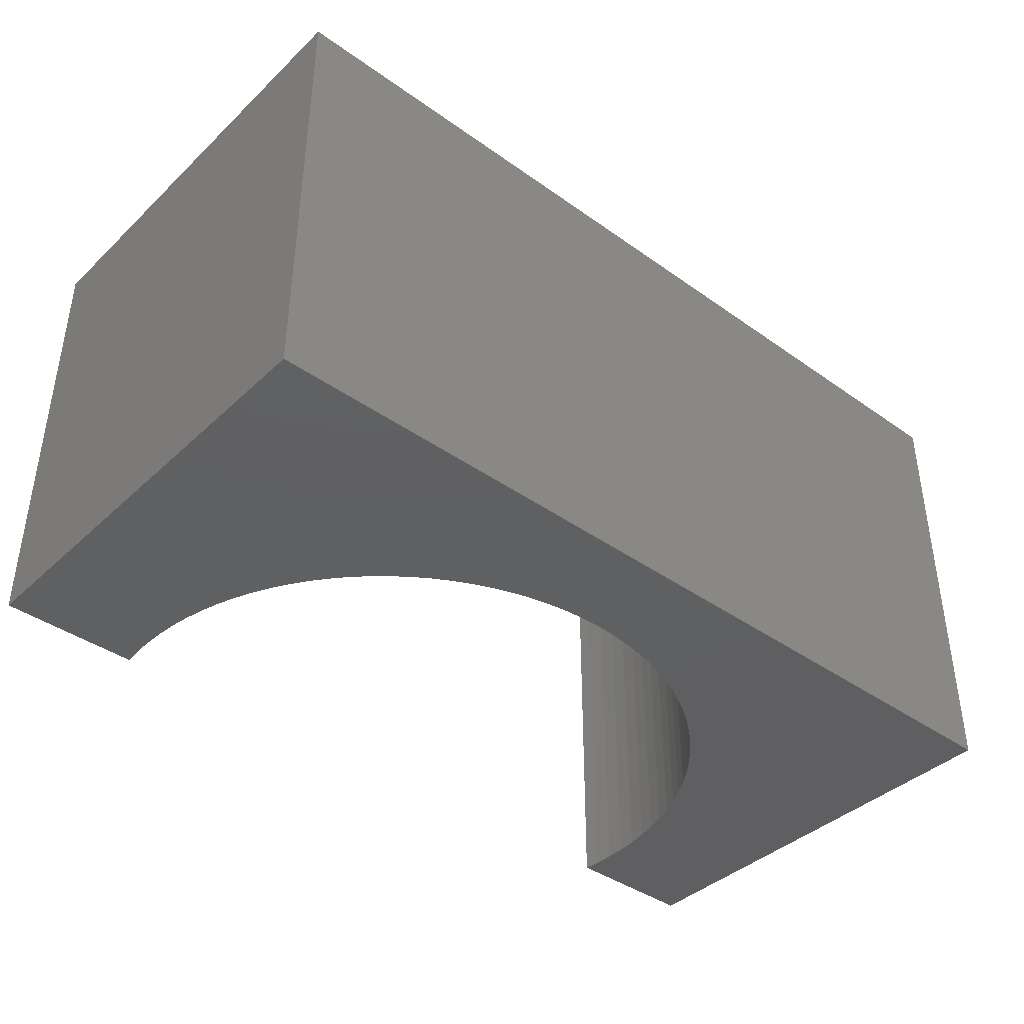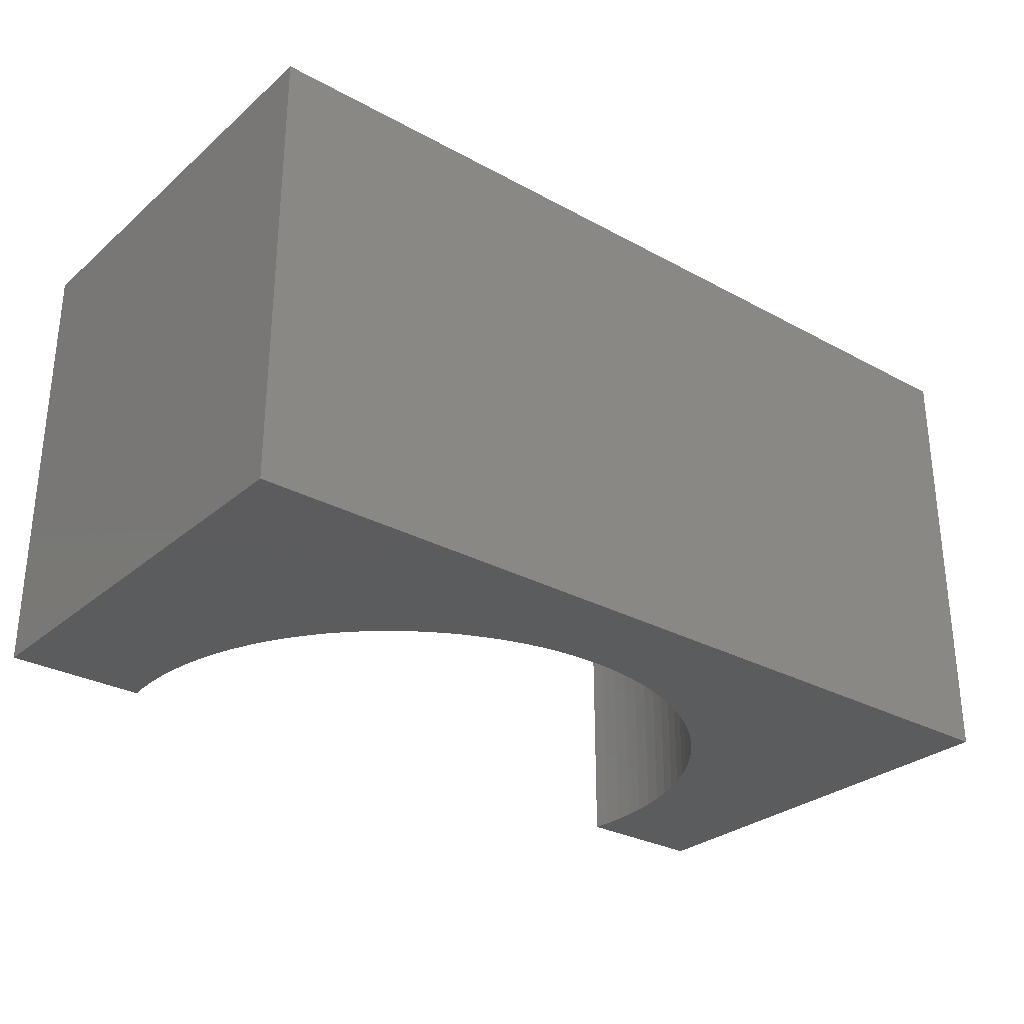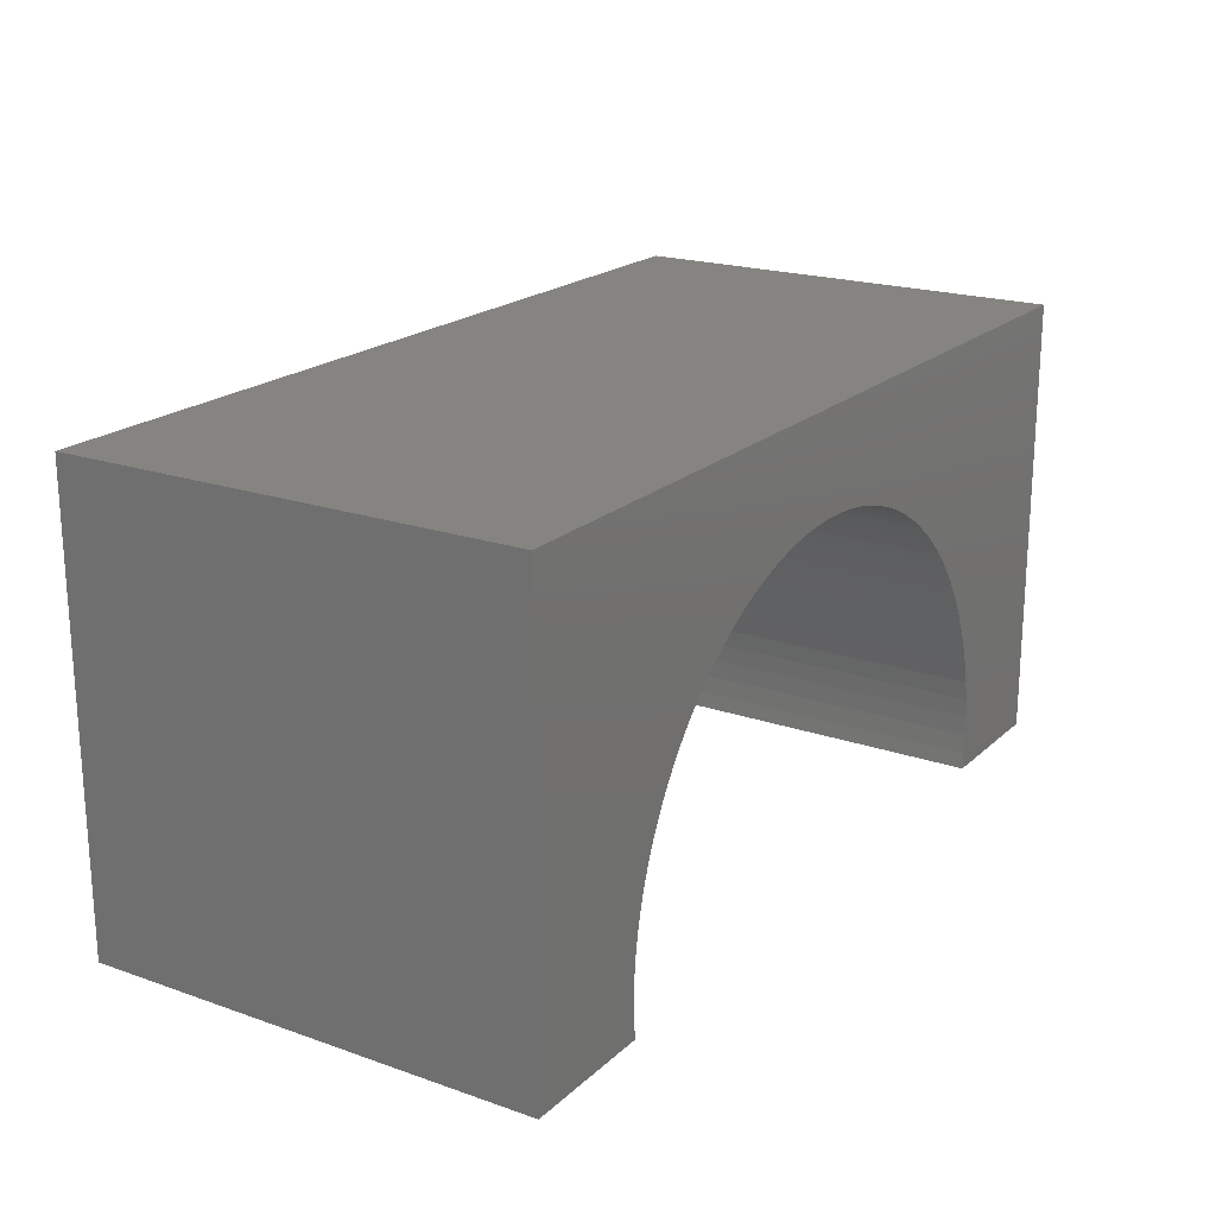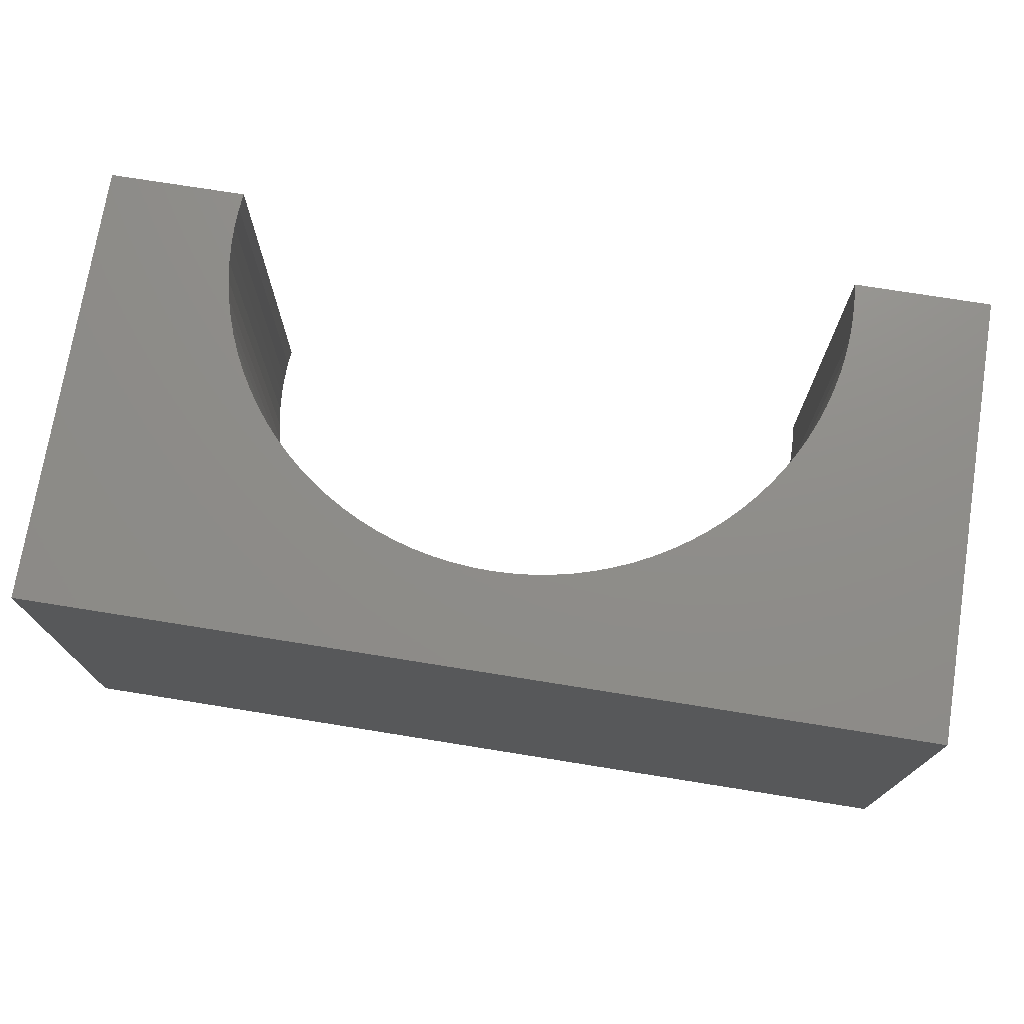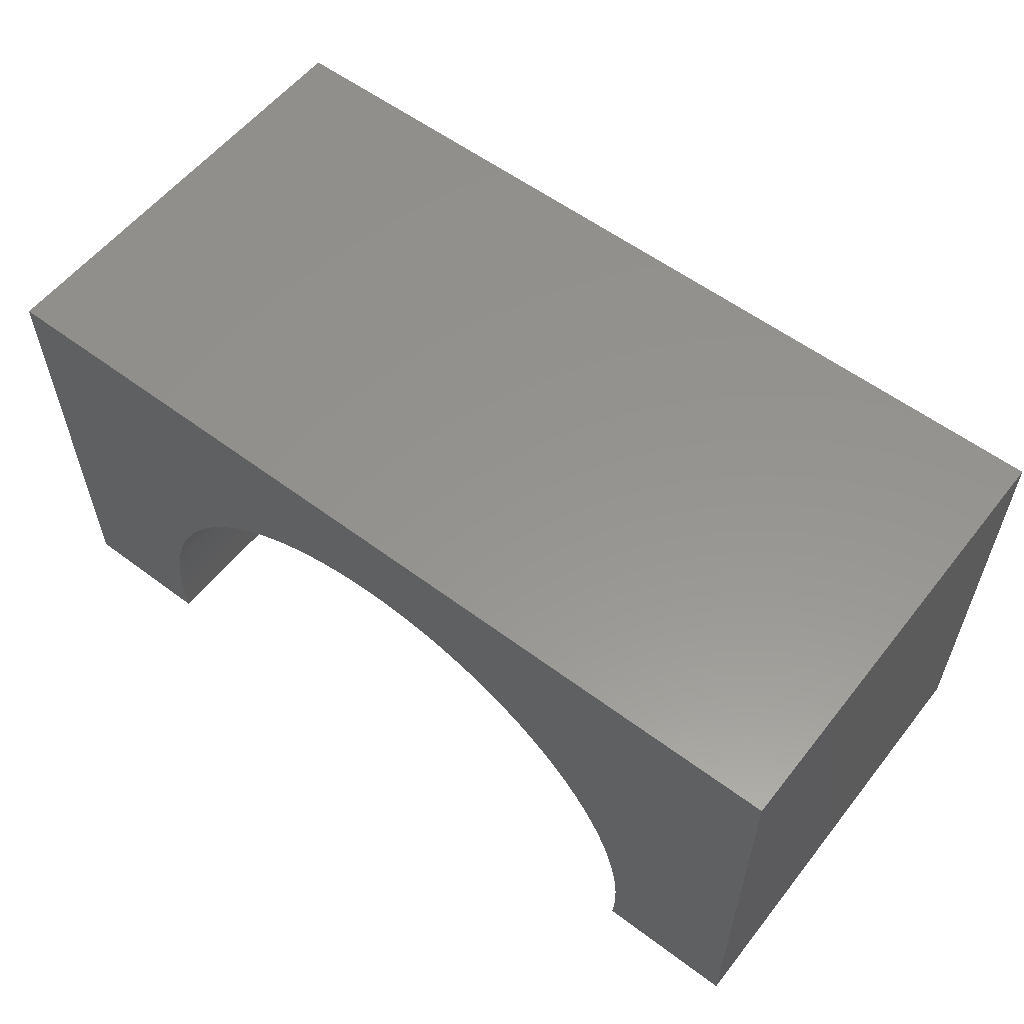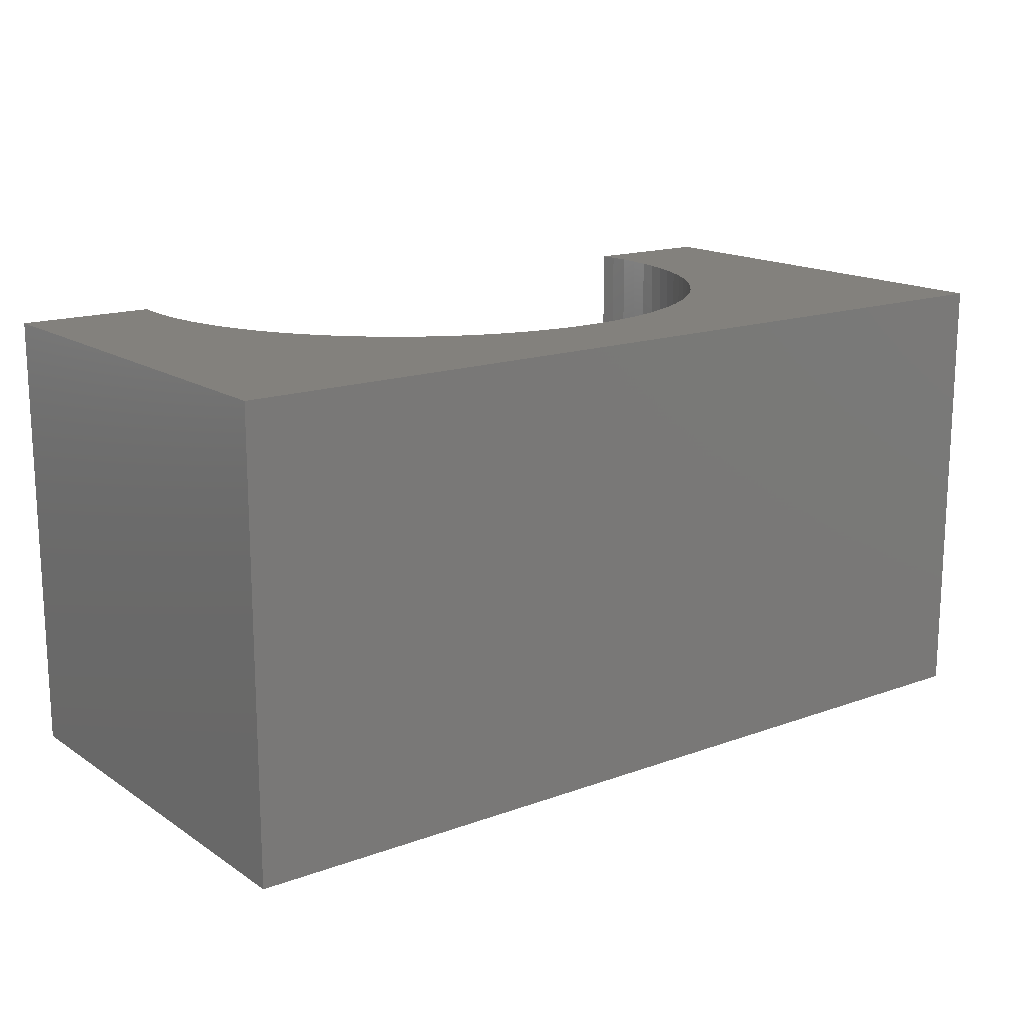
<metadata>
{"format":"stl","ext":"stl","renderer":"f3d","projection":"perspective","resolution":1024,"background":"white","views":[{"elev":-40.1,"azim":-41.2,"up":"+Y"},{"elev":-29.3,"azim":-38.9,"up":"+Y"},{"elev":20.1,"azim":122.5,"up":"+Z"},{"elev":73.8,"azim":9.1,"up":"+Y"},{"elev":57.2,"azim":-142.1,"up":"+Z"},{"elev":15.9,"azim":-37.0,"up":"+Y"}]}
</metadata>
<code>
# stl→obj: 118 verts, 232 faces
v 5 -2.5 2.5
v 5 2.5 -2.5
v 5 2.5 2.5
v 5 -2.5 -2.5
v -5 2.5 2.5
v -5 -2.5 2.5
v 3.476 -2.5 -2.5
v 3.476 2.5 -2.5
v -5 -2.5 -2.5
v -3.476 2.5 -2.5
v -3.476 -2.5 -2.5
v -5 2.5 -2.5
v 0 2.5 1.4
v 0.2198 2.5 1.393
v 0.4387 2.5 1.372
v 0.6558 2.5 1.338
v 0.8704 2.5 1.29
v 1.082 2.5 1.229
v 1.288 2.5 1.154
v 1.49 2.5 1.067
v 1.686 2.5 0.9671
v 1.875 2.5 0.8551
v 2.057 2.5 0.7316
v 2.231 2.5 0.5968
v 2.396 2.5 0.4514
v 2.551 2.5 0.2959
v 2.697 2.5 0.131
v 2.832 2.5 -0.04275
v 2.955 2.5 -0.2246
v 3.067 2.5 -0.4139
v 3.167 2.5 -0.6098
v 3.254 2.5 -0.8116
v 3.329 2.5 -1.018
v 3.39 2.5 -1.23
v 3.438 2.5 -1.444
v 3.472 2.5 -1.661
v 3.493 2.5 -1.88
v 3.5 2.5 -2.1
v 3.493 2.5 -2.32
v -0.2198 2.5 1.393
v -0.4387 2.5 1.372
v -0.6558 2.5 1.338
v -0.8704 2.5 1.29
v -1.082 2.5 1.229
v -1.288 2.5 1.154
v -1.49 2.5 1.067
v -1.686 2.5 0.9671
v -1.875 2.5 0.8551
v -2.057 2.5 0.7316
v -2.231 2.5 0.5968
v -2.396 2.5 0.4514
v -2.551 2.5 0.2959
v -2.697 2.5 0.131
v -2.832 2.5 -0.04275
v -2.955 2.5 -0.2246
v -3.067 2.5 -0.4139
v -3.167 2.5 -0.6098
v -3.254 2.5 -0.8116
v -3.329 2.5 -1.018
v -3.39 2.5 -1.23
v -3.438 2.5 -1.444
v -3.472 2.5 -1.661
v -3.493 2.5 -1.88
v -3.5 2.5 -2.1
v -3.493 2.5 -2.32
v 0 -2.5 1.4
v -0.2198 -2.5 1.393
v -0.4387 -2.5 1.372
v -0.6558 -2.5 1.338
v -0.8704 -2.5 1.29
v -1.082 -2.5 1.229
v -1.288 -2.5 1.154
v -1.49 -2.5 1.067
v -1.686 -2.5 0.9671
v -1.875 -2.5 0.8551
v -2.057 -2.5 0.7316
v -2.231 -2.5 0.5968
v -2.396 -2.5 0.4514
v -2.551 -2.5 0.2959
v -2.697 -2.5 0.131
v -2.832 -2.5 -0.04275
v -2.955 -2.5 -0.2246
v -3.067 -2.5 -0.4139
v -3.167 -2.5 -0.6098
v -3.254 -2.5 -0.8116
v -3.329 -2.5 -1.018
v -3.39 -2.5 -1.23
v -3.438 -2.5 -1.444
v -3.472 -2.5 -1.661
v -3.493 -2.5 -1.88
v -3.5 -2.5 -2.1
v -3.493 -2.5 -2.32
v 0.2198 -2.5 1.393
v 0.4387 -2.5 1.372
v 0.6558 -2.5 1.338
v 0.8704 -2.5 1.29
v 1.082 -2.5 1.229
v 1.288 -2.5 1.154
v 1.49 -2.5 1.067
v 1.686 -2.5 0.9671
v 1.875 -2.5 0.8551
v 2.057 -2.5 0.7316
v 2.231 -2.5 0.5968
v 2.396 -2.5 0.4514
v 2.551 -2.5 0.2959
v 2.697 -2.5 0.131
v 2.832 -2.5 -0.04275
v 2.955 -2.5 -0.2246
v 3.067 -2.5 -0.4139
v 3.167 -2.5 -0.6098
v 3.254 -2.5 -0.8116
v 3.329 -2.5 -1.018
v 3.39 -2.5 -1.23
v 3.438 -2.5 -1.444
v 3.472 -2.5 -1.661
v 3.493 -2.5 -1.88
v 3.5 -2.5 -2.1
v 3.493 -2.5 -2.32
f 1 2 3
f 2 1 4
f 5 1 3
f 1 5 6
f 7 2 4
f 2 7 8
f 9 10 11
f 10 9 12
f 9 5 12
f 5 9 6
f 3 13 5
f 3 14 13
f 3 15 14
f 3 16 15
f 3 17 16
f 3 18 17
f 3 19 18
f 3 20 19
f 3 21 20
f 3 22 21
f 3 23 22
f 3 24 23
f 3 25 24
f 3 26 25
f 3 27 26
f 3 28 27
f 3 29 28
f 3 30 29
f 3 31 30
f 3 32 31
f 2 32 3
f 32 2 33
f 33 2 34
f 34 2 35
f 35 2 36
f 36 2 37
f 37 2 38
f 38 2 39
f 39 2 8
f 40 5 13
f 41 5 40
f 42 5 41
f 43 5 42
f 44 5 43
f 45 5 44
f 46 5 45
f 47 5 46
f 48 5 47
f 49 5 48
f 50 5 49
f 51 5 50
f 52 5 51
f 53 5 52
f 54 5 53
f 55 5 54
f 56 5 55
f 57 5 56
f 58 5 57
f 12 58 59
f 12 59 60
f 12 60 61
f 12 61 62
f 12 62 63
f 12 63 64
f 12 64 65
f 12 65 10
f 58 12 5
f 6 66 1
f 6 67 66
f 6 68 67
f 6 69 68
f 6 70 69
f 6 71 70
f 6 72 71
f 6 73 72
f 6 74 73
f 6 75 74
f 6 76 75
f 6 77 76
f 6 78 77
f 6 79 78
f 6 80 79
f 6 81 80
f 6 82 81
f 6 83 82
f 6 84 83
f 6 85 84
f 9 85 6
f 85 9 86
f 86 9 87
f 87 9 88
f 88 9 89
f 89 9 90
f 90 9 91
f 91 9 92
f 92 9 11
f 93 1 66
f 94 1 93
f 95 1 94
f 96 1 95
f 97 1 96
f 98 1 97
f 99 1 98
f 100 1 99
f 101 1 100
f 102 1 101
f 103 1 102
f 104 1 103
f 105 1 104
f 106 1 105
f 107 1 106
f 108 1 107
f 109 1 108
f 110 1 109
f 111 1 110
f 4 111 112
f 4 112 113
f 4 113 114
f 4 114 115
f 4 115 116
f 4 116 117
f 4 117 118
f 4 118 7
f 111 4 1
f 116 36 37
f 36 116 115
f 117 37 38
f 37 117 116
f 84 58 57
f 58 84 85
f 80 54 53
f 54 80 81
f 102 24 103
f 24 102 23
f 71 43 70
f 43 71 44
f 88 62 61
f 62 88 89
f 79 51 78
f 51 79 52
f 70 42 69
f 42 70 43
f 75 47 74
f 47 75 48
f 91 65 64
f 65 91 92
f 92 10 65
f 10 92 11
f 77 49 76
f 49 77 50
f 79 53 52
f 53 79 80
f 111 31 32
f 31 111 110
f 73 45 72
f 45 73 46
f 81 55 54
f 55 81 82
f 100 22 101
f 22 100 21
f 115 35 36
f 35 115 114
f 107 27 28
f 27 107 106
f 74 46 73
f 46 74 47
f 114 34 35
f 34 114 113
f 109 29 30
f 29 109 108
f 108 28 29
f 28 108 107
f 98 20 99
f 20 98 19
f 76 48 75
f 48 76 49
f 96 18 97
f 18 96 17
f 69 41 68
f 41 69 42
f 103 25 104
f 25 103 24
f 68 40 67
f 40 68 41
f 82 56 55
f 56 82 83
f 110 30 31
f 30 110 109
f 86 60 59
f 60 86 87
f 89 63 62
f 63 89 90
f 7 39 8
f 39 7 118
f 104 26 105
f 26 104 25
f 106 26 27
f 26 106 105
f 93 15 94
f 15 93 14
f 87 61 60
f 61 87 88
f 72 44 71
f 44 72 45
f 113 33 34
f 33 113 112
f 94 16 95
f 16 94 15
f 101 23 102
f 23 101 22
f 78 50 77
f 50 78 51
f 112 32 33
f 32 112 111
f 85 59 58
f 59 85 86
f 118 38 39
f 38 118 117
f 67 13 66
f 13 67 40
f 97 19 98
f 19 97 18
f 66 14 93
f 14 66 13
f 90 64 63
f 64 90 91
f 95 17 96
f 17 95 16
f 99 21 100
f 21 99 20
f 83 57 56
f 57 83 84

</code>
